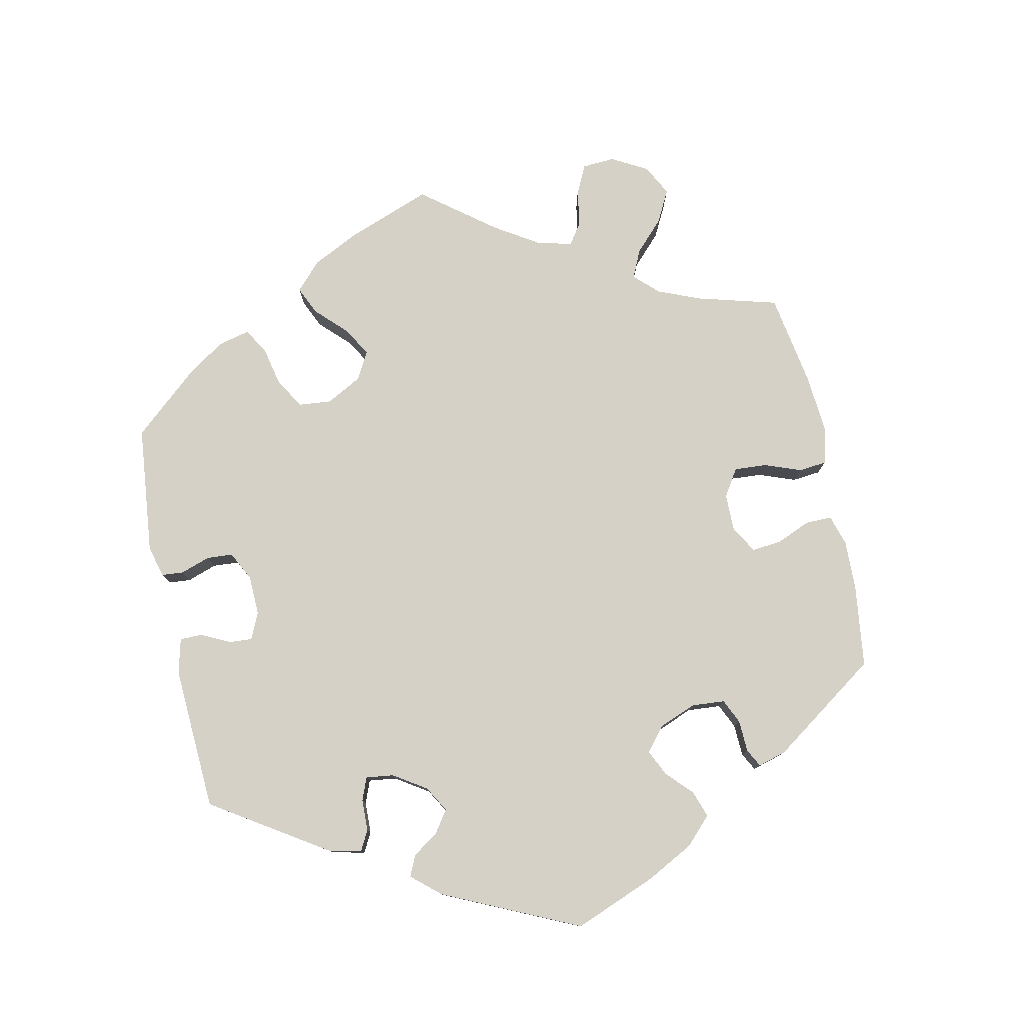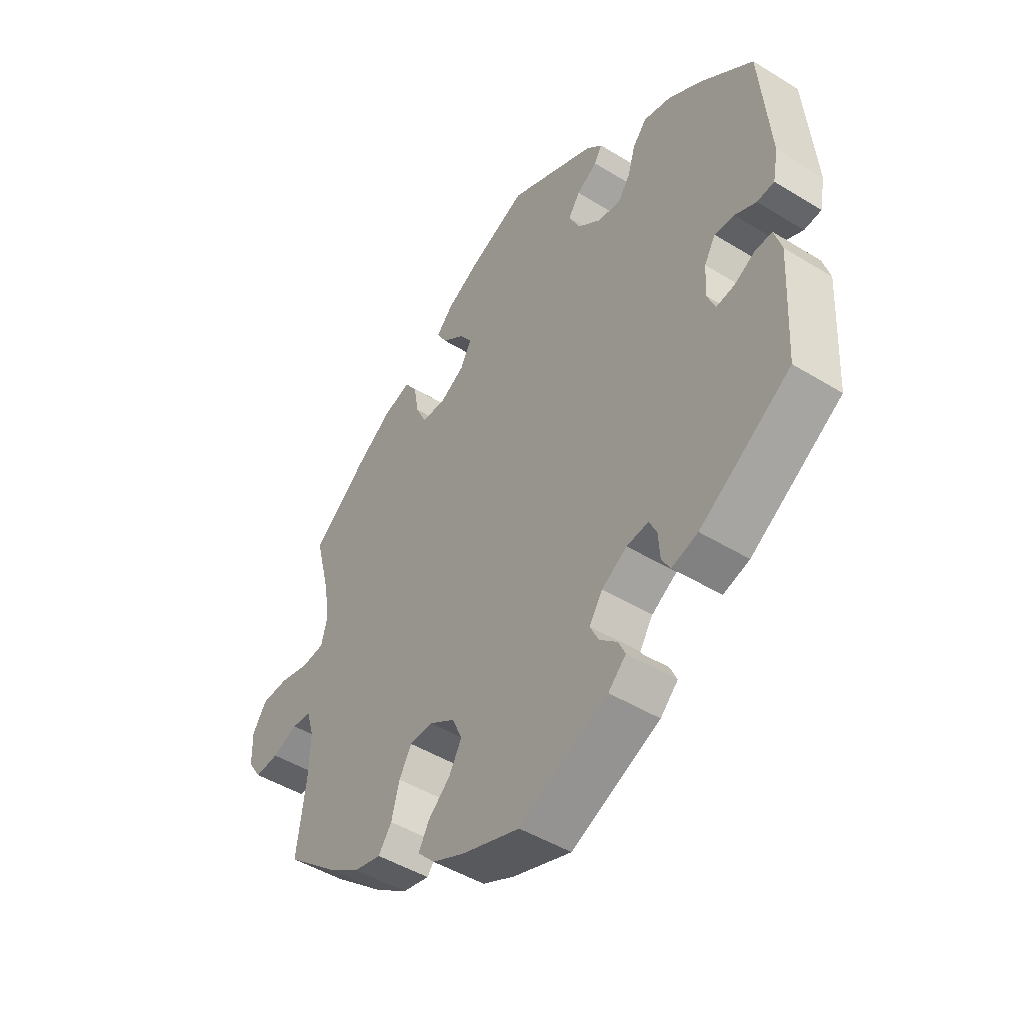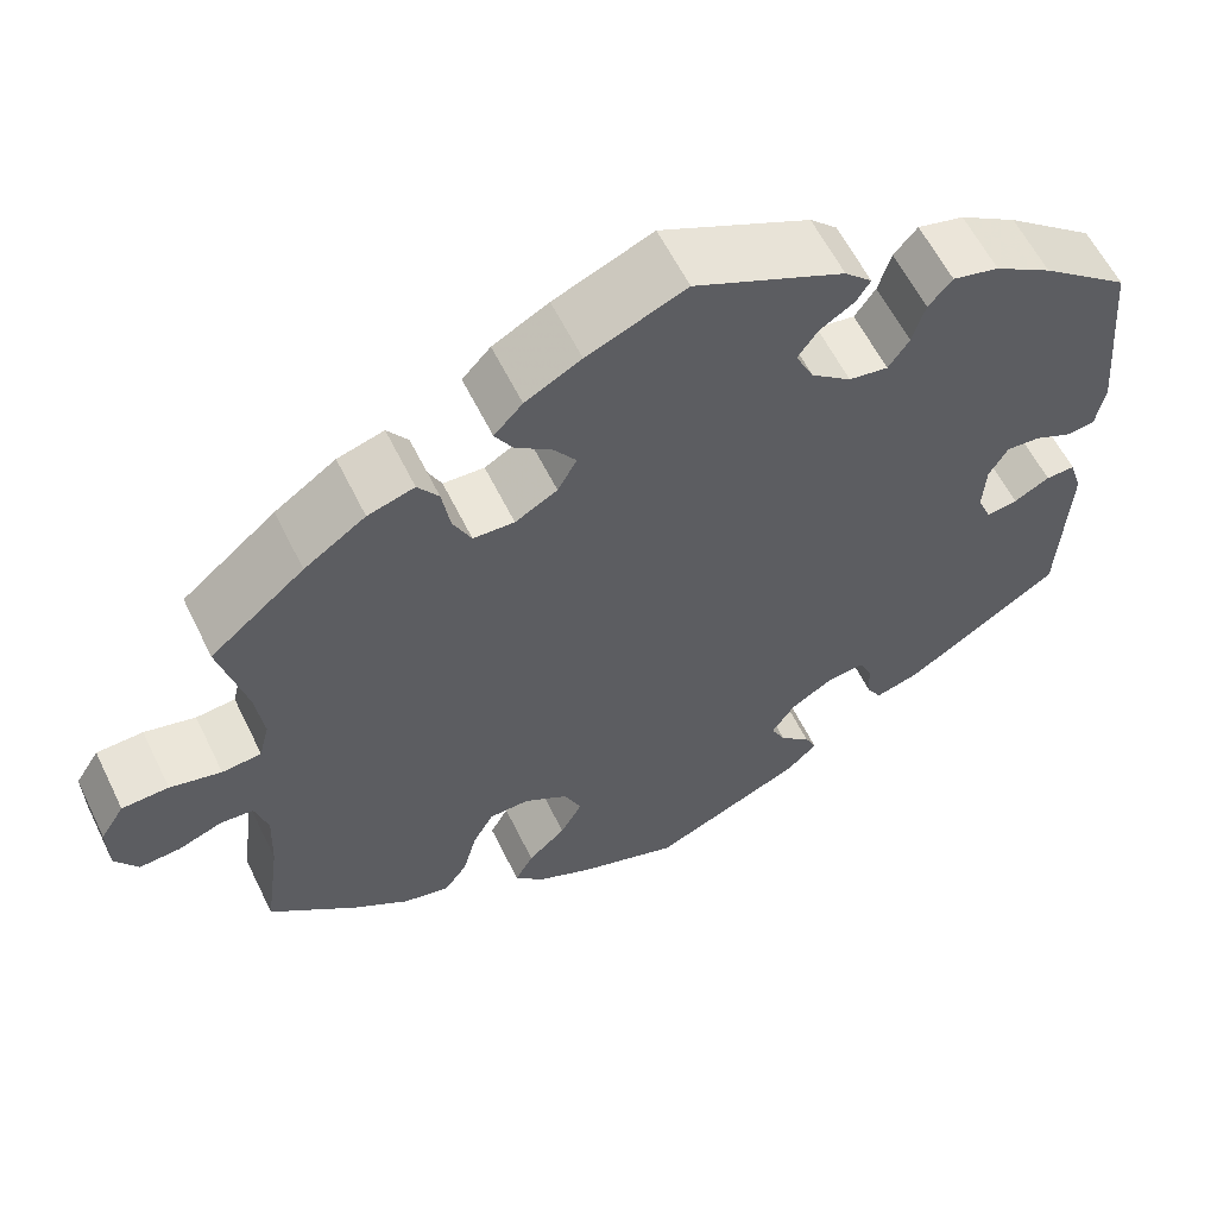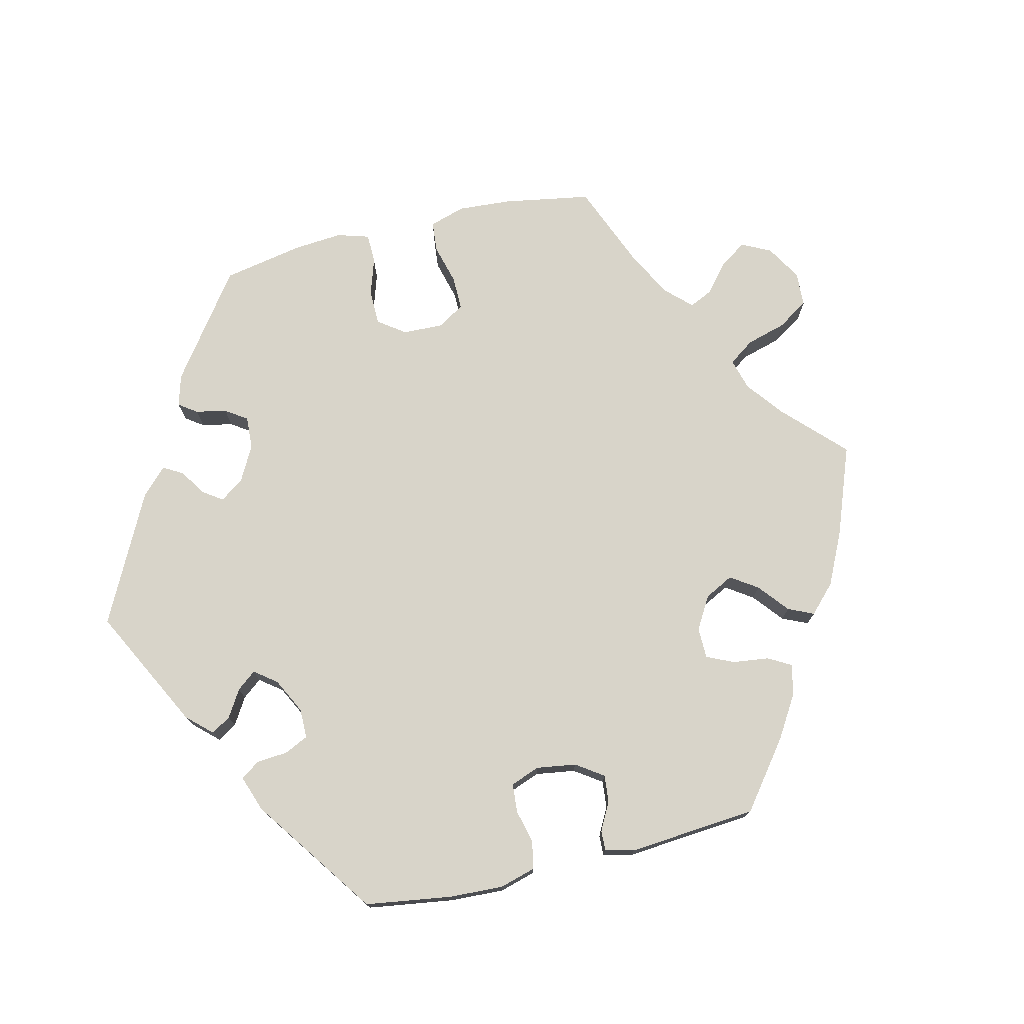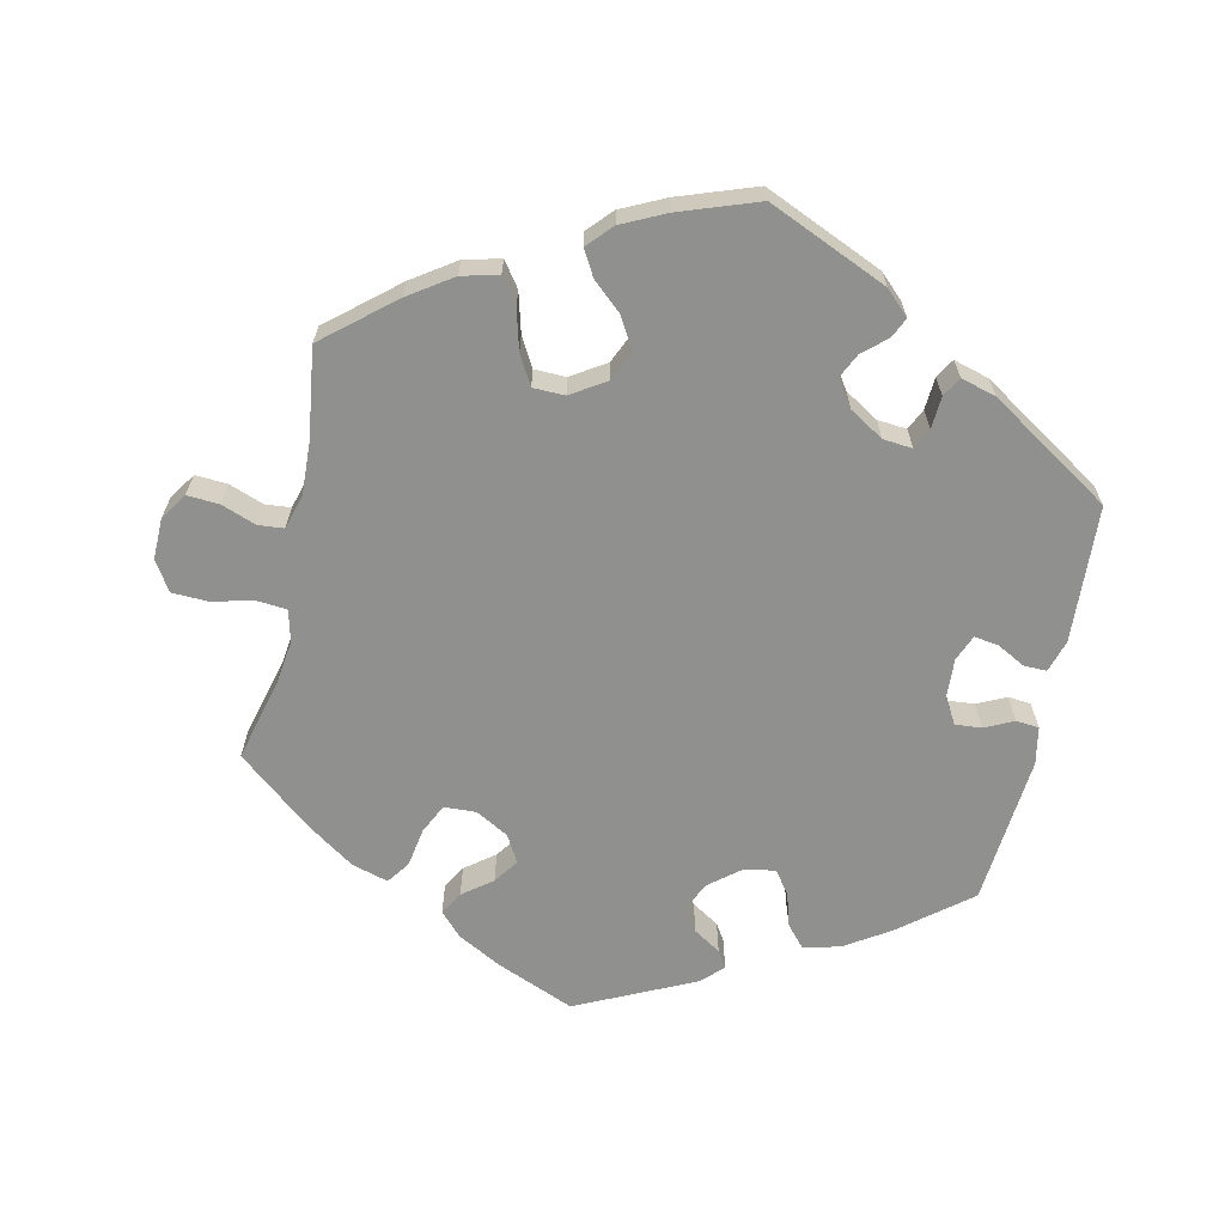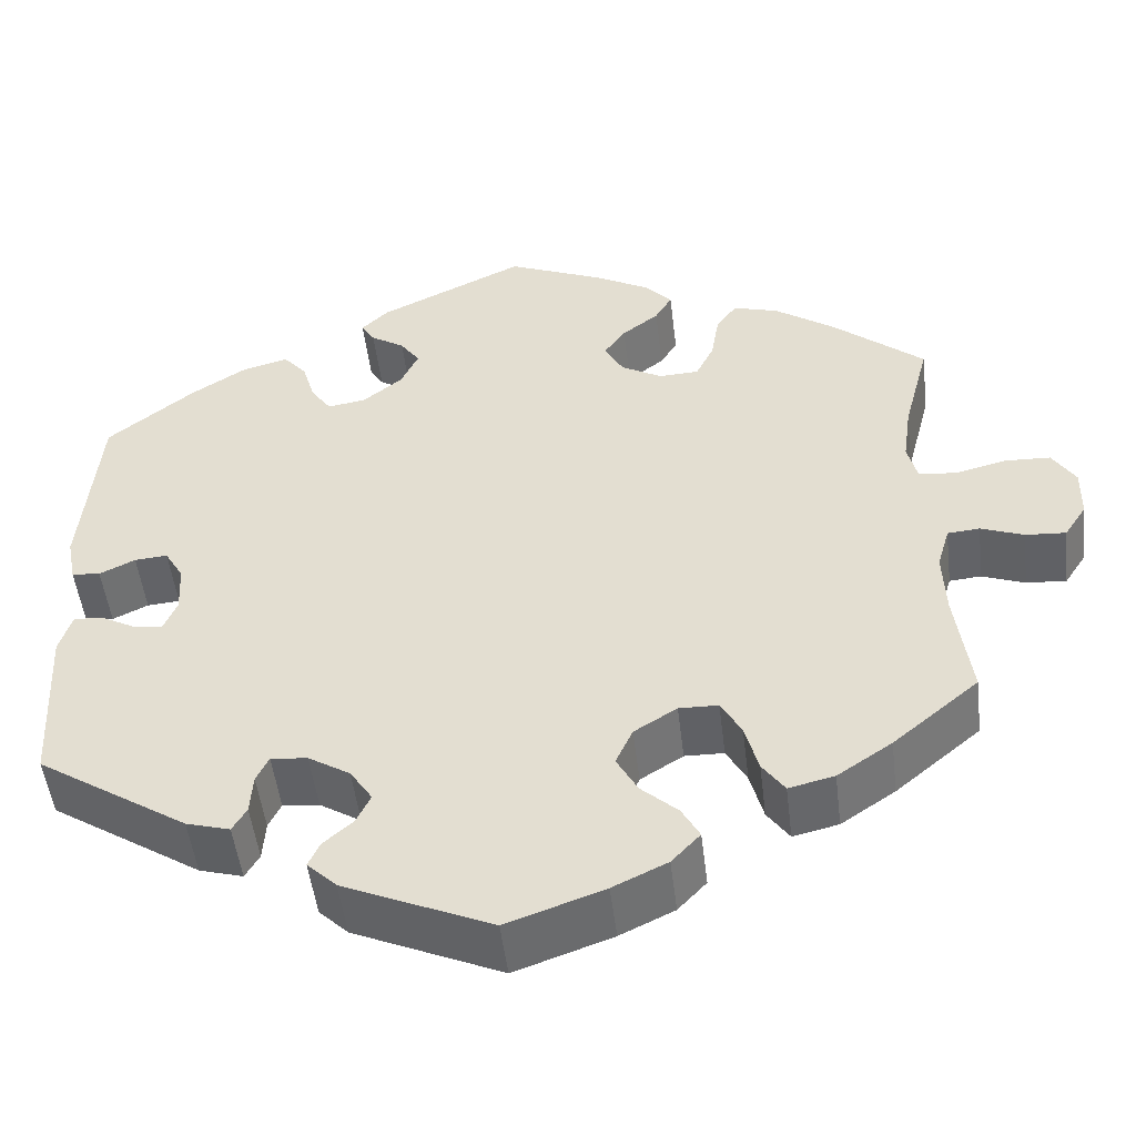
<metadata>
{"format":"obj","ext":"obj","renderer":"f3d","projection":"perspective","resolution":1024,"background":"white","views":[{"elev":78.7,"azim":-72.1,"up":"+Y"},{"elev":-46.9,"azim":-124.9,"up":"+Z"},{"elev":59.6,"azim":154.0,"up":"+Z"},{"elev":75.2,"azim":-43.5,"up":"+Y"},{"elev":-65.6,"azim":167.8,"up":"+Y"},{"elev":-50.1,"azim":6.8,"up":"+Z"}]}
</metadata>
<code>
v -0.404 0.07 0.366
v -0.341 0.07 0.406
v -0.29 0.07 0.419
v -0.264 0.07 0.389
v -0.25 0.07 0.342
v -0.227 0.07 0.309
v -0.184 0.07 0.316
v -0.14 0.07 0.351
v -0.12 0.07 0.393
v -0.142 0.07 0.424
v -0.18 0.07 0.448
v -0.195 0.07 0.472
v -0.165 0.07 0.501
v -0.001 0.07 0.578
v 0.107 0.07 0.533
v 0.168 0.07 0.5
v 0.199 0.07 0.467
v 0.18 0.07 0.435
v 0.139 0.07 0.404
v 0.115 0.07 0.37
v 0.136 0.07 0.332
v 0.182 0.07 0.306
v 0.227 0.07 0.308
v 0.247 0.07 0.349
v 0.256 0.07 0.403
v 0.279 0.07 0.435
v 0.33 0.07 0.42
v 0.397 0.07 0.374
v 0.5 0.07 0.289
v 0.471 0.07 0.177
v 0.462 0.07 0.112
v 0.473 0.07 0.068
v 0.516 0.07 0.064
v 0.572 0.07 0.078
v 0.623 0.07 0.076
v 0.649 0.07 0.035
v 0.648 0.07 -0.022
v 0.623 0.07 -0.06
v 0.578 0.07 -0.057
v 0.53 0.07 -0.039
v 0.494 0.07 -0.042
v 0.48 0.07 -0.09
v 0.483 0.07 -0.164
v 0.5 0.07 -0.289
v 0.404 0.07 -0.369
v 0.343 0.07 -0.41
v 0.292 0.07 -0.422
v 0.267 0.07 -0.387
v 0.252 0.07 -0.331
v 0.229 0.07 -0.29
v 0.185 0.07 -0.289
v 0.137 0.07 -0.319
v 0.118 0.07 -0.361
v 0.142 0.07 -0.404
v 0.183 0.07 -0.441
v 0.203 0.07 -0.477
v 0.171 0.07 -0.511
v 0.11 0.07 -0.54
v 0.001 0.07 -0.578
v -0.165 0.07 -0.505
v -0.198 0.07 -0.473
v -0.185 0.07 -0.445
v -0.152 0.07 -0.416
v -0.136 0.07 -0.383
v -0.161 0.07 -0.345
v -0.208 0.07 -0.316
v -0.249 0.07 -0.312
v -0.263 0.07 -0.341
v -0.266 0.07 -0.386
v -0.282 0.07 -0.413
v -0.331 0.07 -0.399
v -0.501 0.07 -0.289
v -0.511 0.07 -0.098
v -0.497 0.07 -0.053
v -0.465 0.07 -0.054
v -0.426 0.07 -0.075
v -0.392 0.07 -0.08
v -0.377 0.07 -0.044
v -0.38 0.07 0.011
v -0.401 0.07 0.047
v -0.438 0.07 0.044
v -0.478 0.07 0.025
v -0.51 0.07 0.028
v -0.52 0.07 0.08
v -0.501 0.07 0.289
v -0.404 0 0.366
v -0.341 0 0.406
v -0.29 0 0.419
v -0.264 0 0.389
v -0.25 0 0.342
v -0.227 0 0.309
v -0.184 0 0.316
v -0.14 0 0.351
v -0.12 0 0.393
v -0.142 0 0.424
v -0.18 0 0.448
v -0.195 0 0.472
v -0.165 0 0.501
v -0.001 0 0.578
v 0.107 0 0.533
v 0.168 0 0.5
v 0.199 0 0.467
v 0.18 0 0.435
v 0.139 0 0.404
v 0.115 0 0.37
v 0.136 0 0.332
v 0.182 0 0.306
v 0.227 0 0.308
v 0.247 0 0.349
v 0.256 0 0.403
v 0.279 0 0.435
v 0.33 0 0.42
v 0.397 0 0.374
v 0.5 0 0.289
v 0.471 0 0.177
v 0.462 0 0.112
v 0.473 0 0.068
v 0.516 0 0.064
v 0.572 0 0.078
v 0.623 0 0.076
v 0.649 0 0.035
v 0.648 0 -0.022
v 0.623 0 -0.06
v 0.578 0 -0.057
v 0.53 0 -0.039
v 0.494 0 -0.042
v 0.48 0 -0.09
v 0.483 0 -0.164
v 0.5 0 -0.289
v 0.404 0 -0.369
v 0.343 0 -0.41
v 0.292 0 -0.422
v 0.267 0 -0.387
v 0.252 0 -0.331
v 0.229 0 -0.29
v 0.185 0 -0.289
v 0.137 0 -0.319
v 0.118 0 -0.361
v 0.142 0 -0.404
v 0.183 0 -0.441
v 0.203 0 -0.477
v 0.171 0 -0.511
v 0.11 0 -0.54
v 0.001 0 -0.578
v -0.165 0 -0.505
v -0.198 0 -0.473
v -0.185 0 -0.445
v -0.152 0 -0.416
v -0.136 0 -0.383
v -0.161 0 -0.345
v -0.208 0 -0.316
v -0.249 0 -0.312
v -0.263 0 -0.341
v -0.266 0 -0.386
v -0.282 0 -0.413
v -0.331 0 -0.399
v -0.501 0 -0.289
v -0.511 0 -0.098
v -0.497 0 -0.053
v -0.465 0 -0.054
v -0.426 0 -0.075
v -0.392 0 -0.08
v -0.377 0 -0.044
v -0.38 0 0.011
v -0.401 0 0.047
v -0.438 0 0.044
v -0.478 0 0.025
v -0.51 0 0.028
v -0.52 0 0.08
v -0.501 0 0.289
f 81 82 83 84
f 80 81 84 85
f 79 80 85 1
f 73 74 75 76
f 73 76 77
f 72 73 77
f 71 72 77
f 68 69 70 71
f 67 68 71 77
f 66 67 77 78
f 60 61 62 63
f 60 63 64
f 59 60 64
f 58 59 64 65
f 54 55 56 57
f 53 54 57 58
f 46 47 48 49
f 46 49 50
f 43 44 45 46
f 42 43 46 50
f 41 42 50 51
f 37 38 39 40
f 37 40 41
f 36 37 41
f 33 34 35 36
f 32 33 36 41
f 31 32 41 51
f 27 28 29 30
f 24 25 26 27
f 23 24 27 30
f 22 23 30 31
f 16 17 18 19
f 16 19 20
f 15 16 20
f 14 15 20
f 13 14 20 21
f 10 11 12 13
f 9 10 13 21
f 2 3 4 5
f 79 1 2 5
f 79 5 6
f 65 66 78 79
f 53 58 65 79
f 52 53 79 6
f 51 52 6 7
f 31 51 7 8
f 21 22 31
f 8 9 21 31
f 169 168 167 166
f 170 169 166 165
f 86 170 165 164
f 161 160 159 158
f 162 161 158
f 162 158 157
f 162 157 156
f 156 155 154 153
f 162 156 153 152
f 163 162 152 151
f 148 147 146 145
f 149 148 145
f 149 145 144
f 150 149 144 143
f 142 141 140 139
f 143 142 139 138
f 134 133 132 131
f 135 134 131
f 131 130 129 128
f 135 131 128 127
f 136 135 127 126
f 125 124 123 122
f 126 125 122
f 126 122 121
f 121 120 119 118
f 126 121 118 117
f 136 126 117 116
f 115 114 113 112
f 112 111 110 109
f 115 112 109 108
f 116 115 108 107
f 104 103 102 101
f 105 104 101
f 105 101 100
f 105 100 99
f 106 105 99 98
f 98 97 96 95
f 106 98 95 94
f 90 89 88 87
f 90 87 86 164
f 91 90 164
f 164 163 151 150
f 164 150 143 138
f 91 164 138 137
f 92 91 137 136
f 93 92 136 116
f 116 107 106
f 116 106 94 93
f 1 86 87 2
f 2 87 88 3
f 3 88 89 4
f 4 89 90 5
f 5 90 91 6
f 6 91 92 7
f 7 92 93 8
f 8 93 94 9
f 9 94 95 10
f 10 95 96 11
f 11 96 97 12
f 12 97 98 13
f 13 98 99 14
f 14 99 100 15
f 15 100 101 16
f 16 101 102 17
f 17 102 103 18
f 18 103 104 19
f 19 104 105 20
f 20 105 106 21
f 21 106 107 22
f 22 107 108 23
f 23 108 109 24
f 24 109 110 25
f 25 110 111 26
f 26 111 112 27
f 27 112 113 28
f 28 113 114 29
f 29 114 115 30
f 30 115 116 31
f 31 116 117 32
f 32 117 118 33
f 33 118 119 34
f 34 119 120 35
f 35 120 121 36
f 36 121 122 37
f 37 122 123 38
f 38 123 124 39
f 39 124 125 40
f 40 125 126 41
f 41 126 127 42
f 42 127 128 43
f 43 128 129 44
f 44 129 130 45
f 45 130 131 46
f 46 131 132 47
f 47 132 133 48
f 48 133 134 49
f 49 134 135 50
f 50 135 136 51
f 51 136 137 52
f 52 137 138 53
f 53 138 139 54
f 54 139 140 55
f 55 140 141 56
f 56 141 142 57
f 57 142 143 58
f 58 143 144 59
f 59 144 145 60
f 60 145 146 61
f 61 146 147 62
f 62 147 148 63
f 63 148 149 64
f 64 149 150 65
f 65 150 151 66
f 66 151 152 67
f 67 152 153 68
f 68 153 154 69
f 69 154 155 70
f 70 155 156 71
f 71 156 157 72
f 72 157 158 73
f 73 158 159 74
f 74 159 160 75
f 75 160 161 76
f 76 161 162 77
f 77 162 163 78
f 78 163 164 79
f 79 164 165 80
f 80 165 166 81
f 81 166 167 82
f 82 167 168 83
f 83 168 169 84
f 84 169 170 85
f 85 170 86 1

</code>
